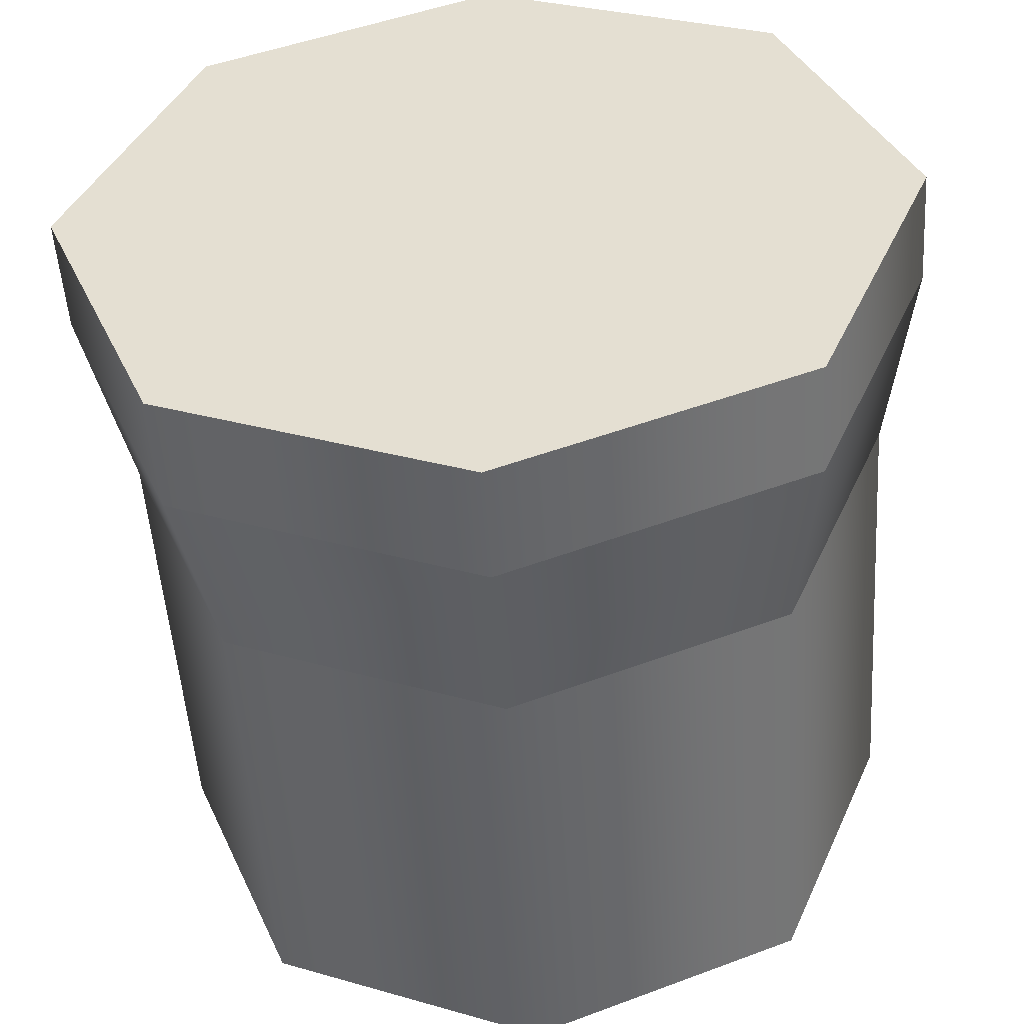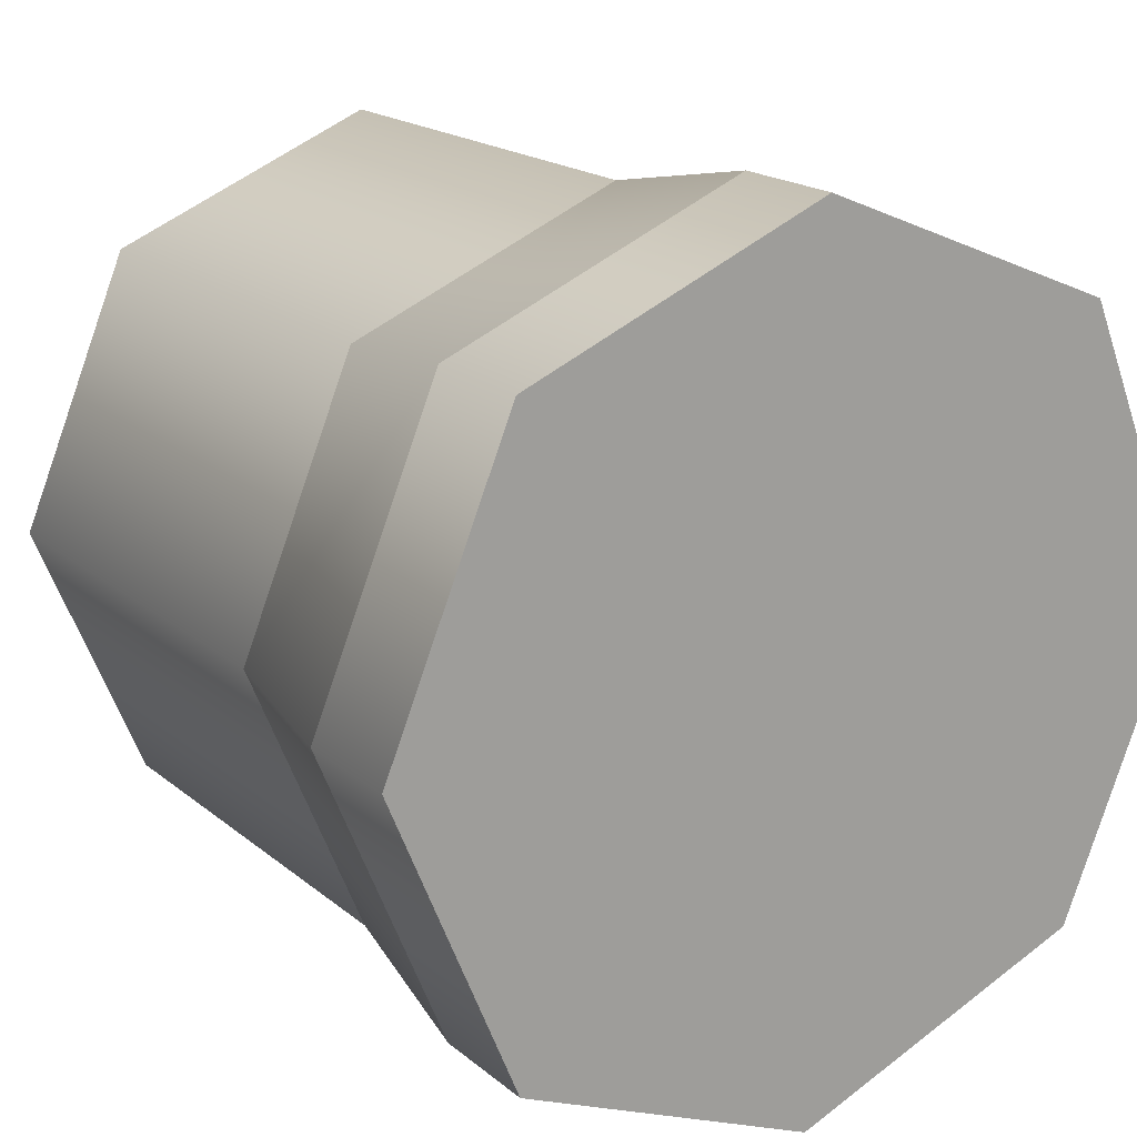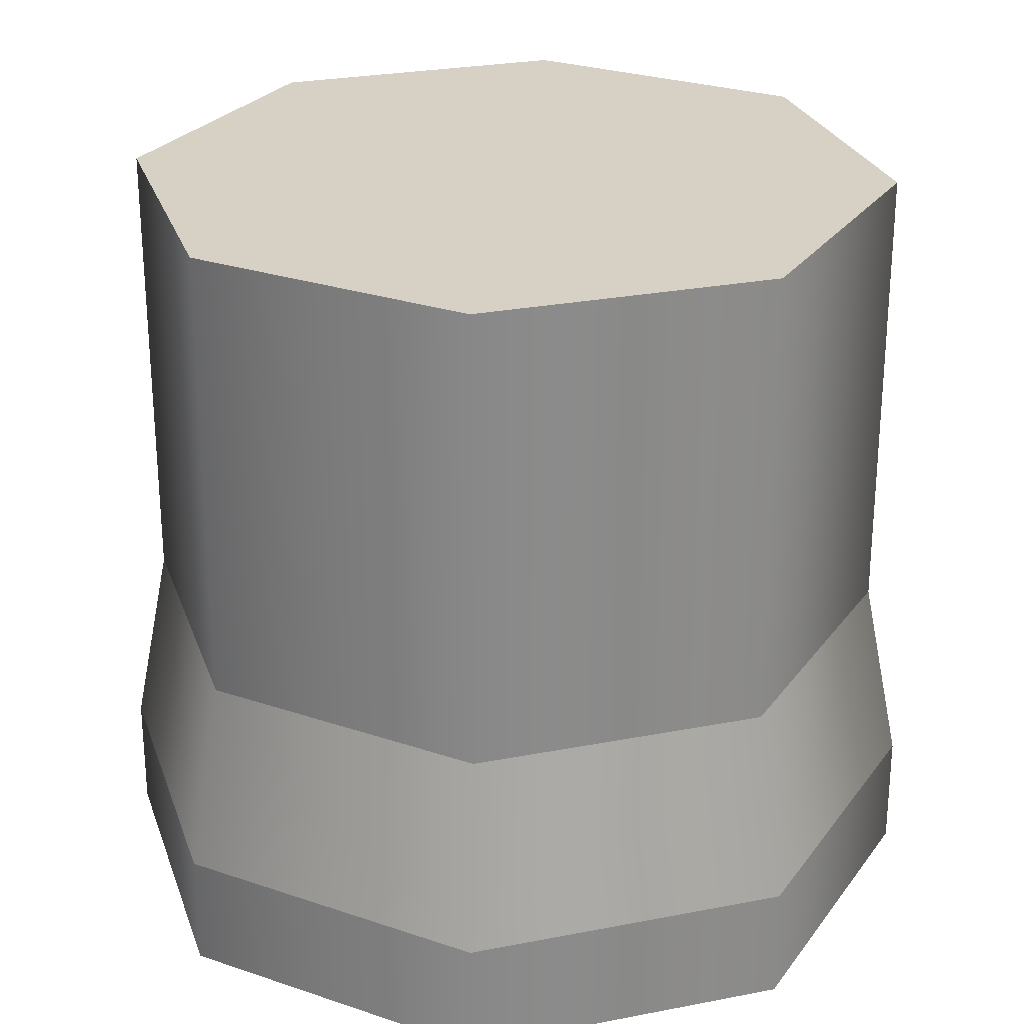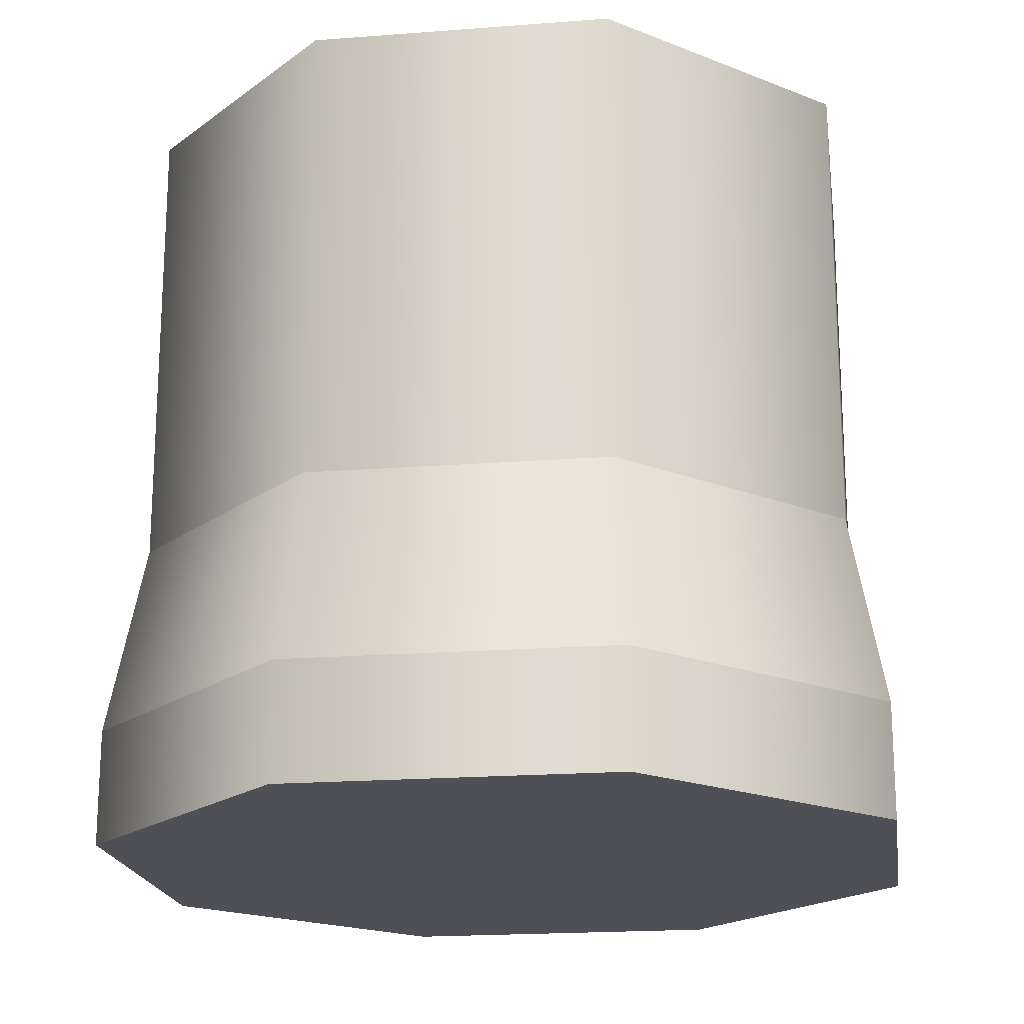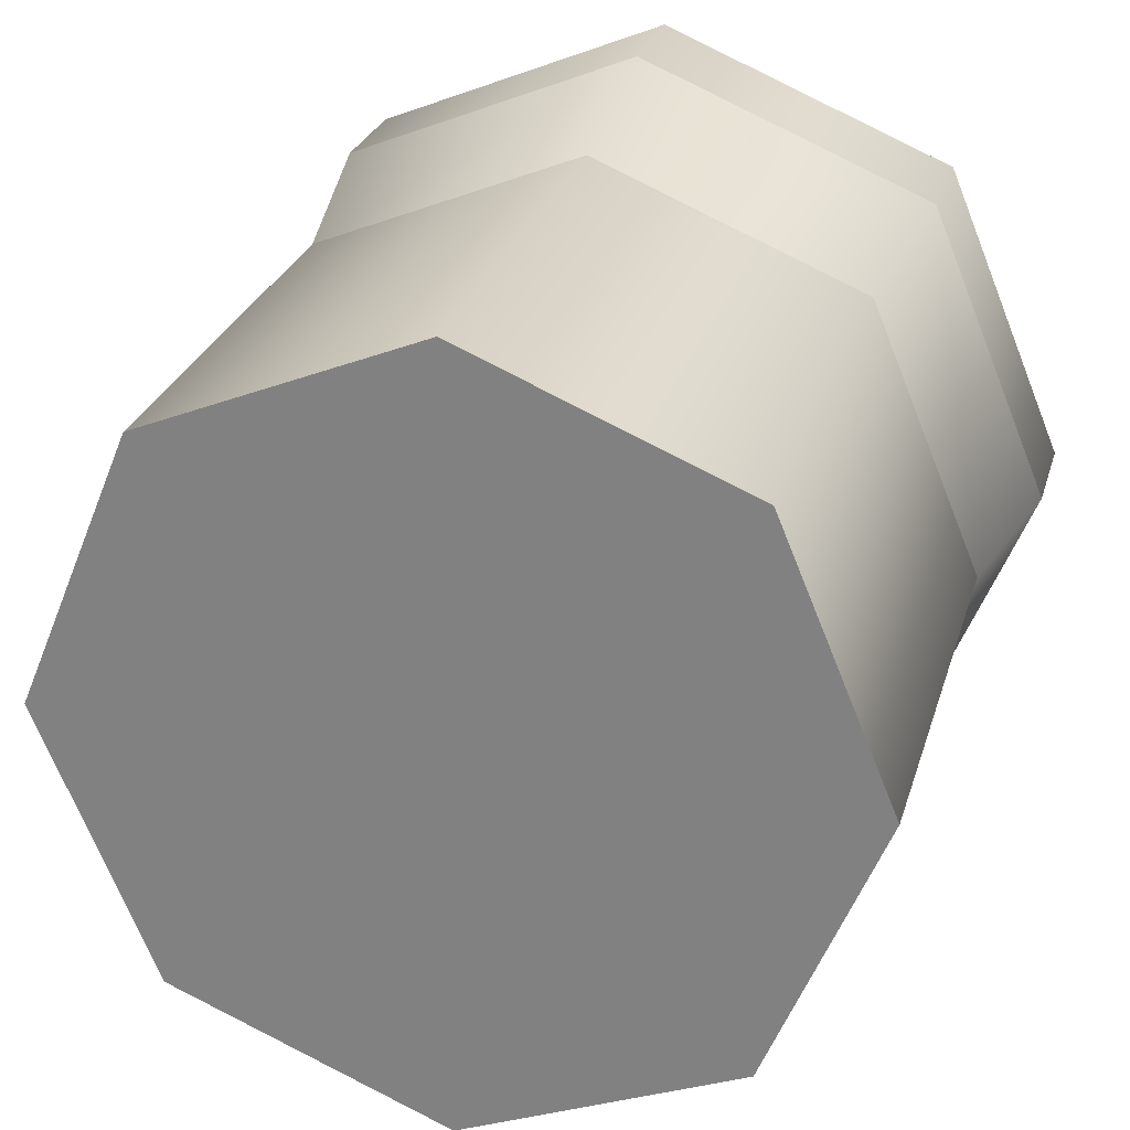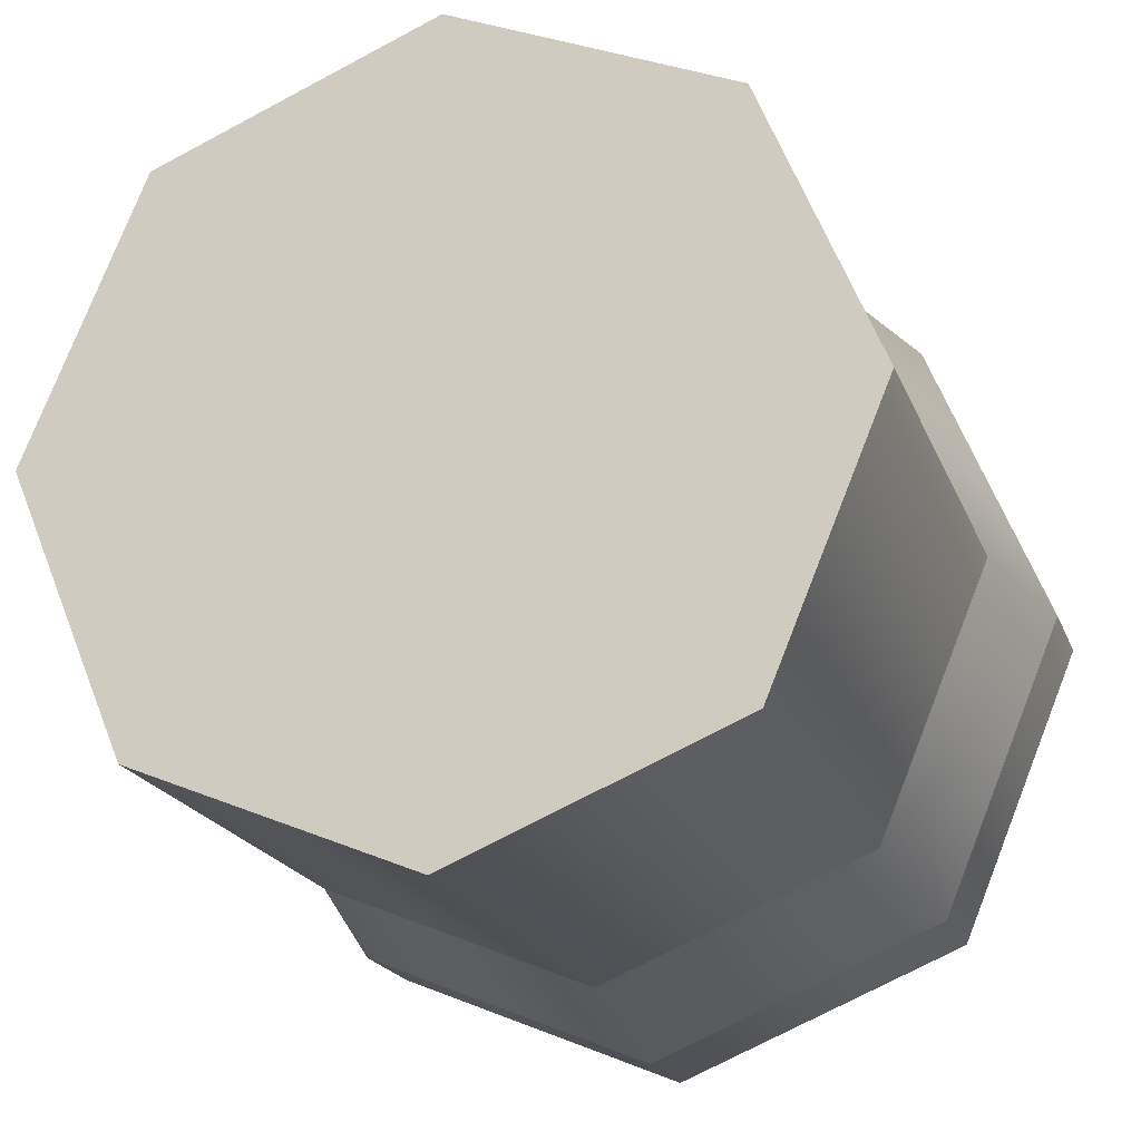
<metadata>
{"format":"obj","ext":"obj","renderer":"f3d","projection":"perspective","resolution":1024,"background":"white","views":[{"elev":-51.1,"azim":3.8,"up":"+Z"},{"elev":18.3,"azim":-33.2,"up":"+Z"},{"elev":26.6,"azim":-39.5,"up":"+Y"},{"elev":-19.4,"azim":75.8,"up":"+Y"},{"elev":26.5,"azim":-164.9,"up":"+Z"},{"elev":-19.6,"azim":-163.1,"up":"+Z"}]}
</metadata>
<code>
g towerPaint_base
v 0.5 1 0
v 0.3536 1 0.3536
v 0.3536 1 -0.3536
v 0 1 -0.5
v 0 1 0.5
v -0.3536 1 -0.3536
v -0.3536 1 0.3536
v -0.5 1 0
v 0.55 0 0
v 0.3889 0 -0.3889
v 0.3889 0 0.3889
v 0 0 0.55
v 0 0 -0.55
v -0.3889 0 0.3889
v -0.3889 0 -0.3889
v -0.55 0 0
v 0 0.4 -0.5
v 0.3536 0.4 -0.3536
v 0.5 0.4 0
v 0.3536 0.4 0.3536
v 0 0.4 0.5
v -0.3536 0.4 0.3536
v -0.5 0.4 0
v -0.3536 0.4 -0.3536
v 0.55 0.15 0
v 0.3889 0.15 0.3889
v 0 0.15 0.55
v 0.3889 0.15 -0.3889
v 0 0.15 -0.55
v -0.3889 0.15 0.3889
v -0.55 0.15 0
v -0.3889 0.15 -0.3889
f 3 2 1
f 2 3 4
f 2 4 5
f 5 4 6
f 5 6 7
f 7 6 8
f 11 10 9
f 10 11 12
f 10 12 13
f 13 12 14
f 13 14 15
f 15 14 16
f 4 18 17
f 18 4 3
f 1 18 3
f 18 1 19
f 2 19 1
f 19 2 20
f 2 21 20
f 21 2 5
f 5 22 21
f 22 5 7
f 8 22 7
f 22 8 23
f 6 23 8
f 23 6 24
f 6 17 24
f 17 6 4
f 26 9 25
f 9 26 11
f 26 12 11
f 12 26 27
f 10 25 9
f 25 10 28
f 10 29 28
f 29 10 13
f 27 14 12
f 14 27 30
f 31 14 30
f 14 31 16
f 32 16 31
f 16 32 15
f 32 13 15
f 13 32 29
f 31 24 32
f 24 31 23
f 30 23 31
f 23 30 22
f 24 29 32
f 29 24 17
f 20 27 26
f 27 20 21
f 20 25 19
f 25 20 26
f 17 28 29
f 28 17 18
f 18 25 28
f 25 18 19
f 21 30 27
f 30 21 22

</code>
